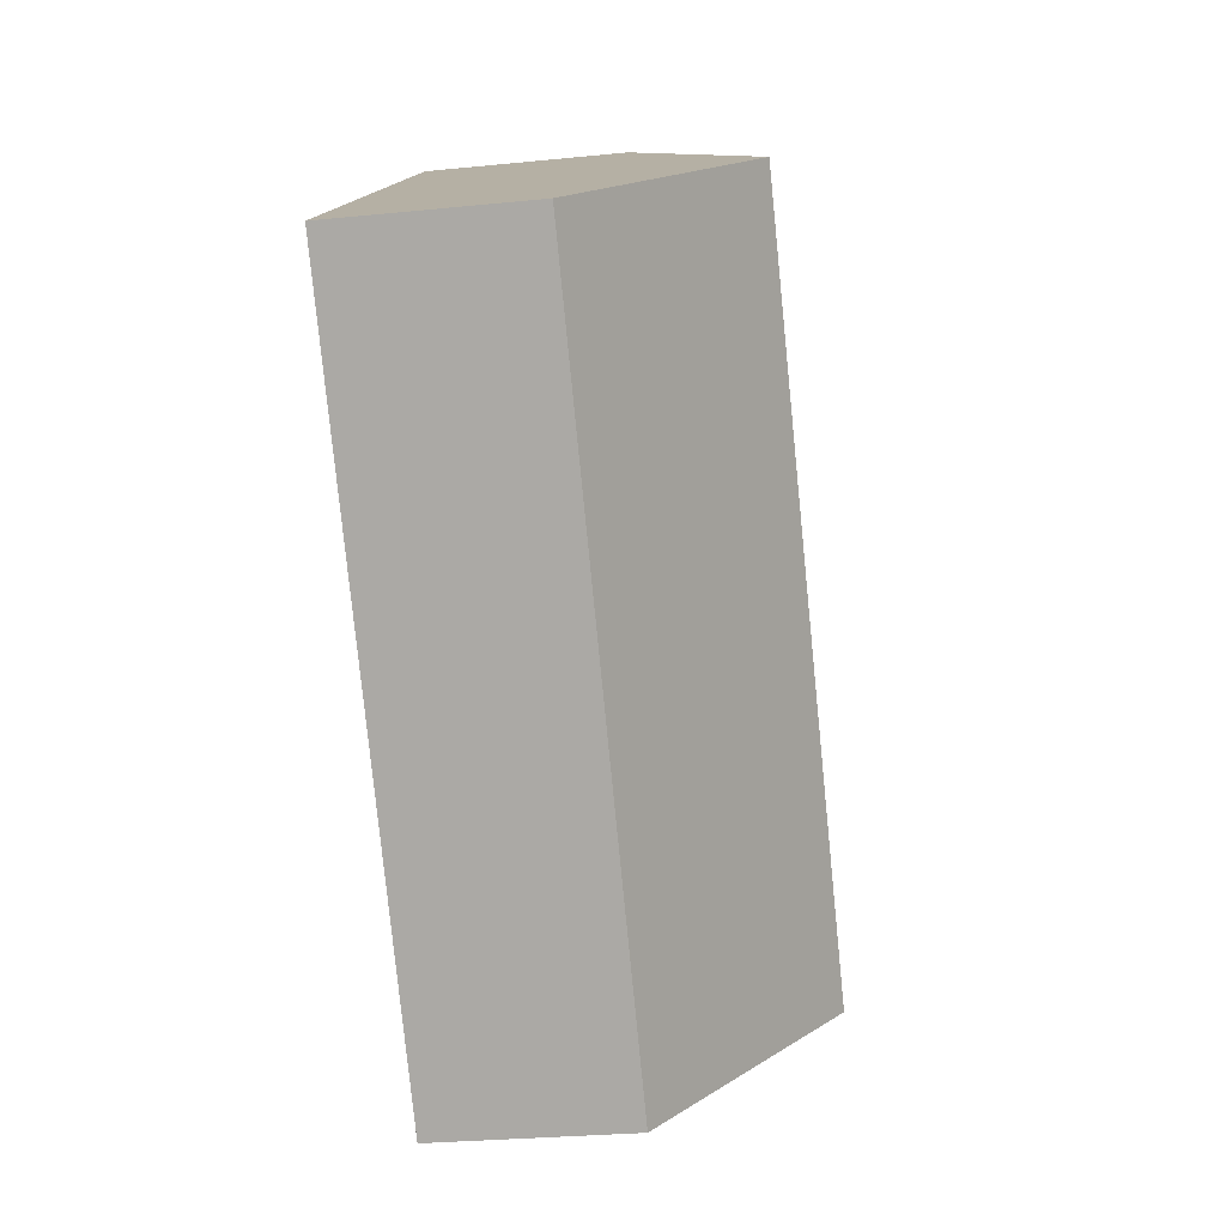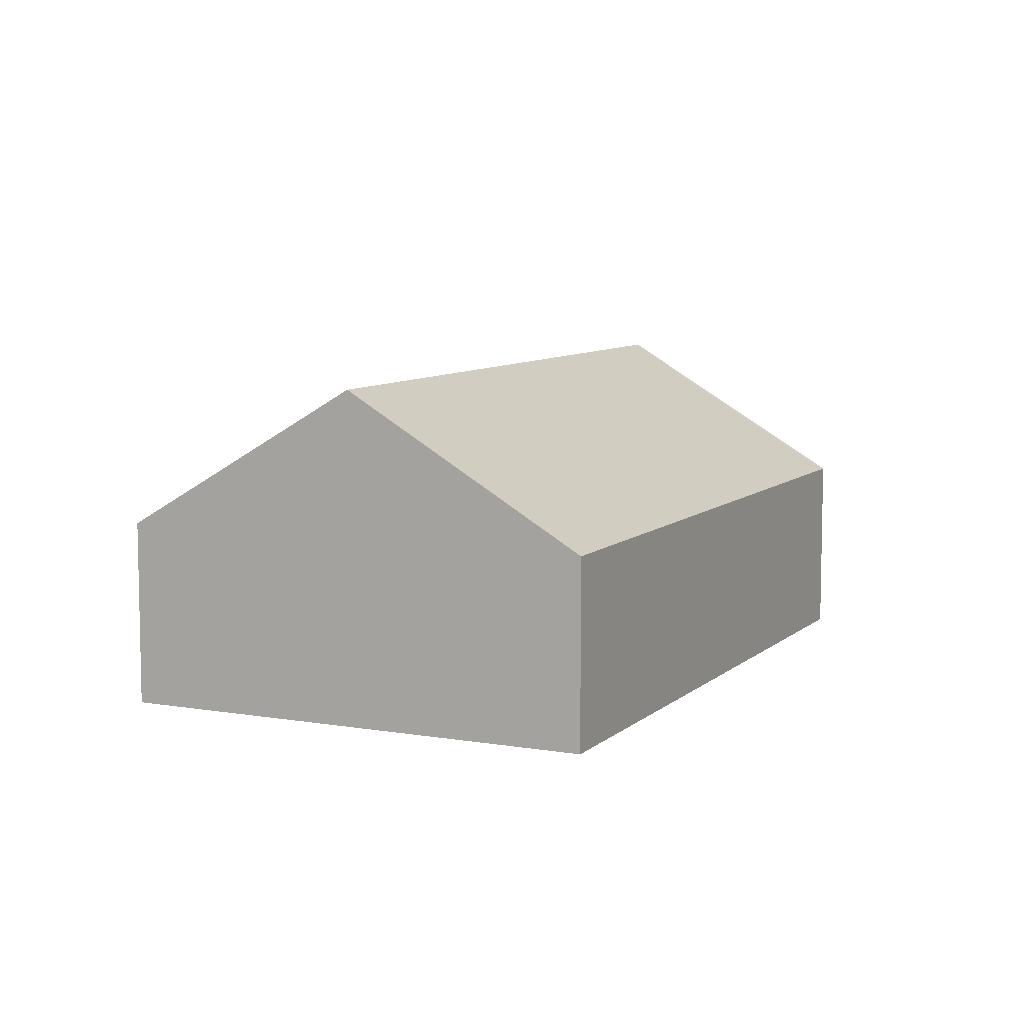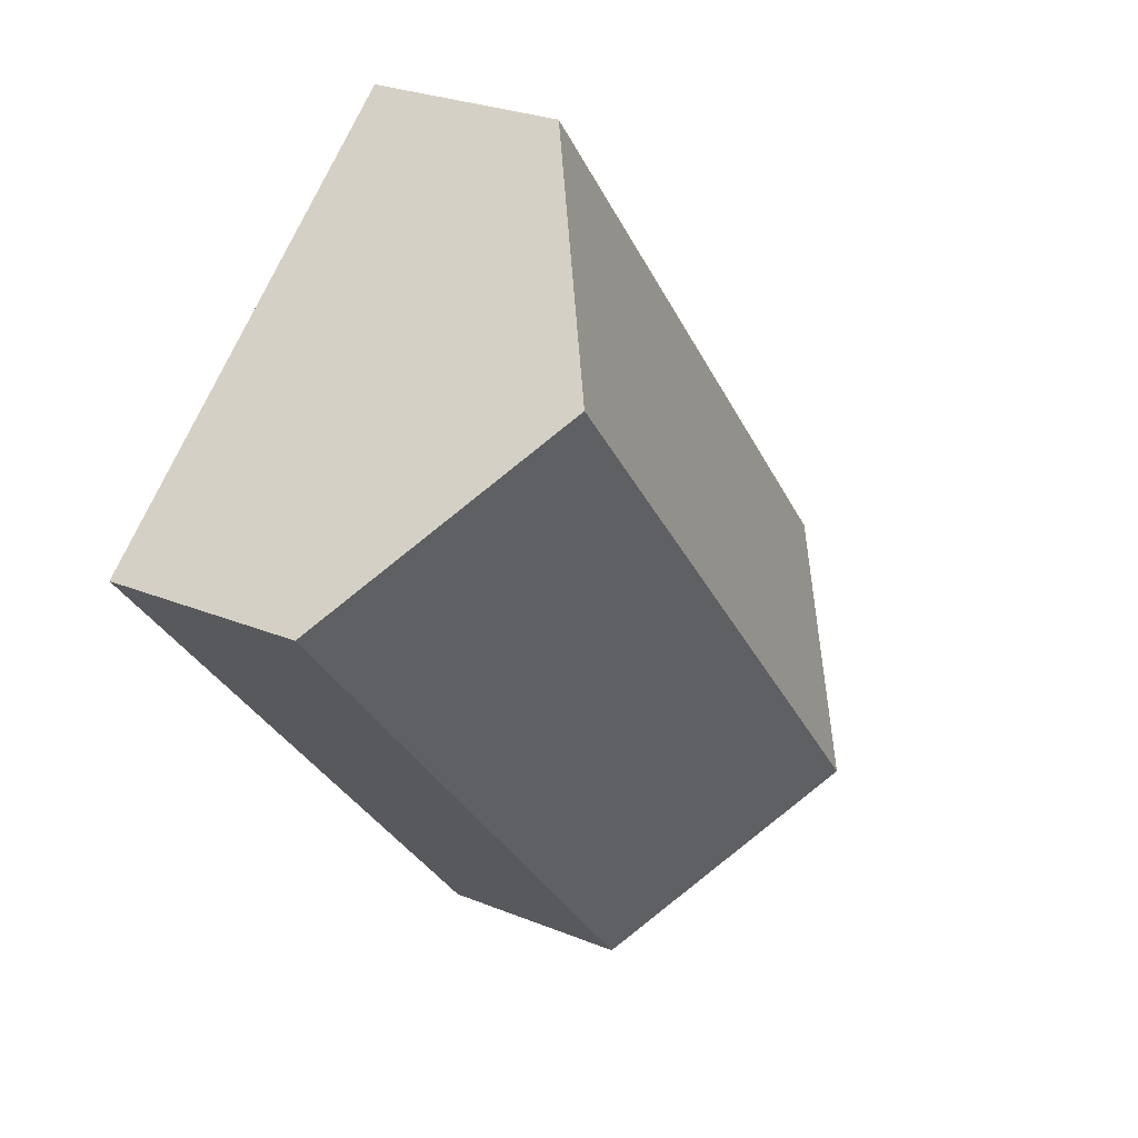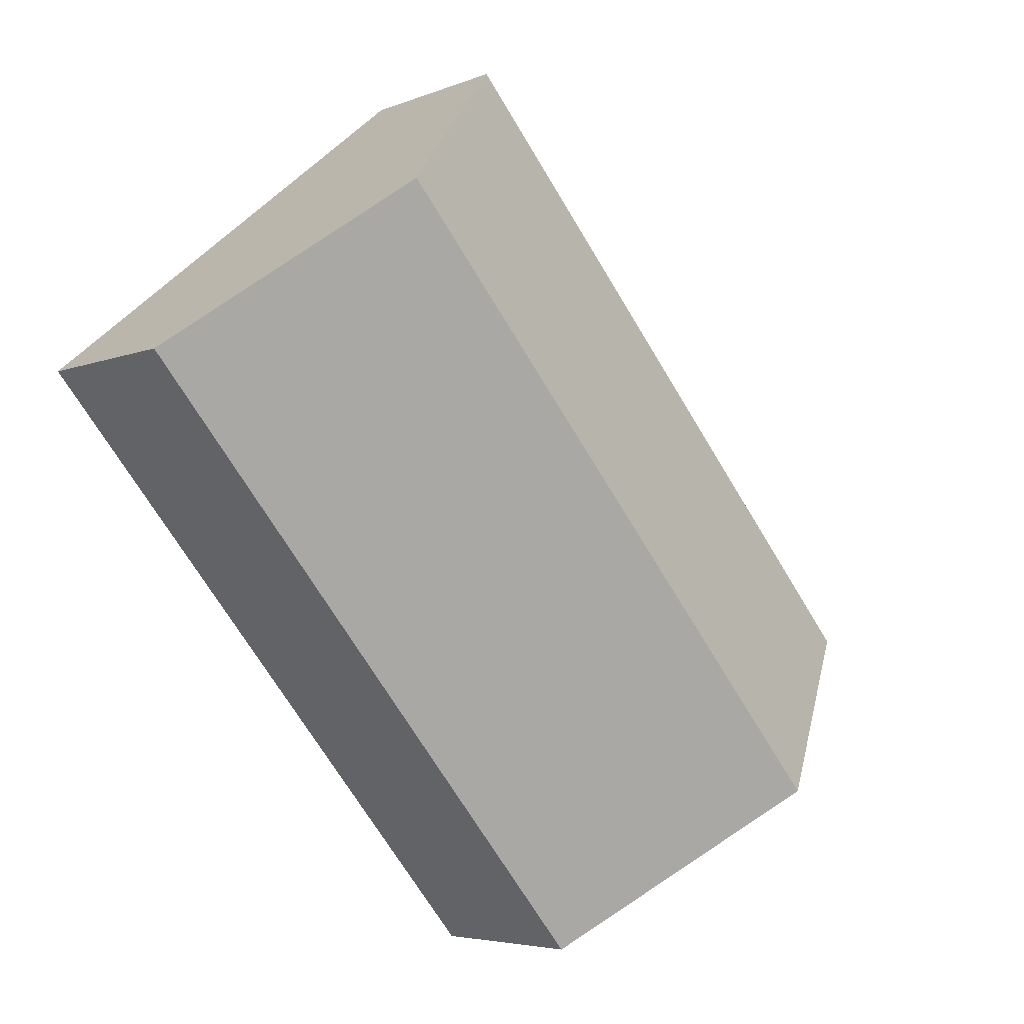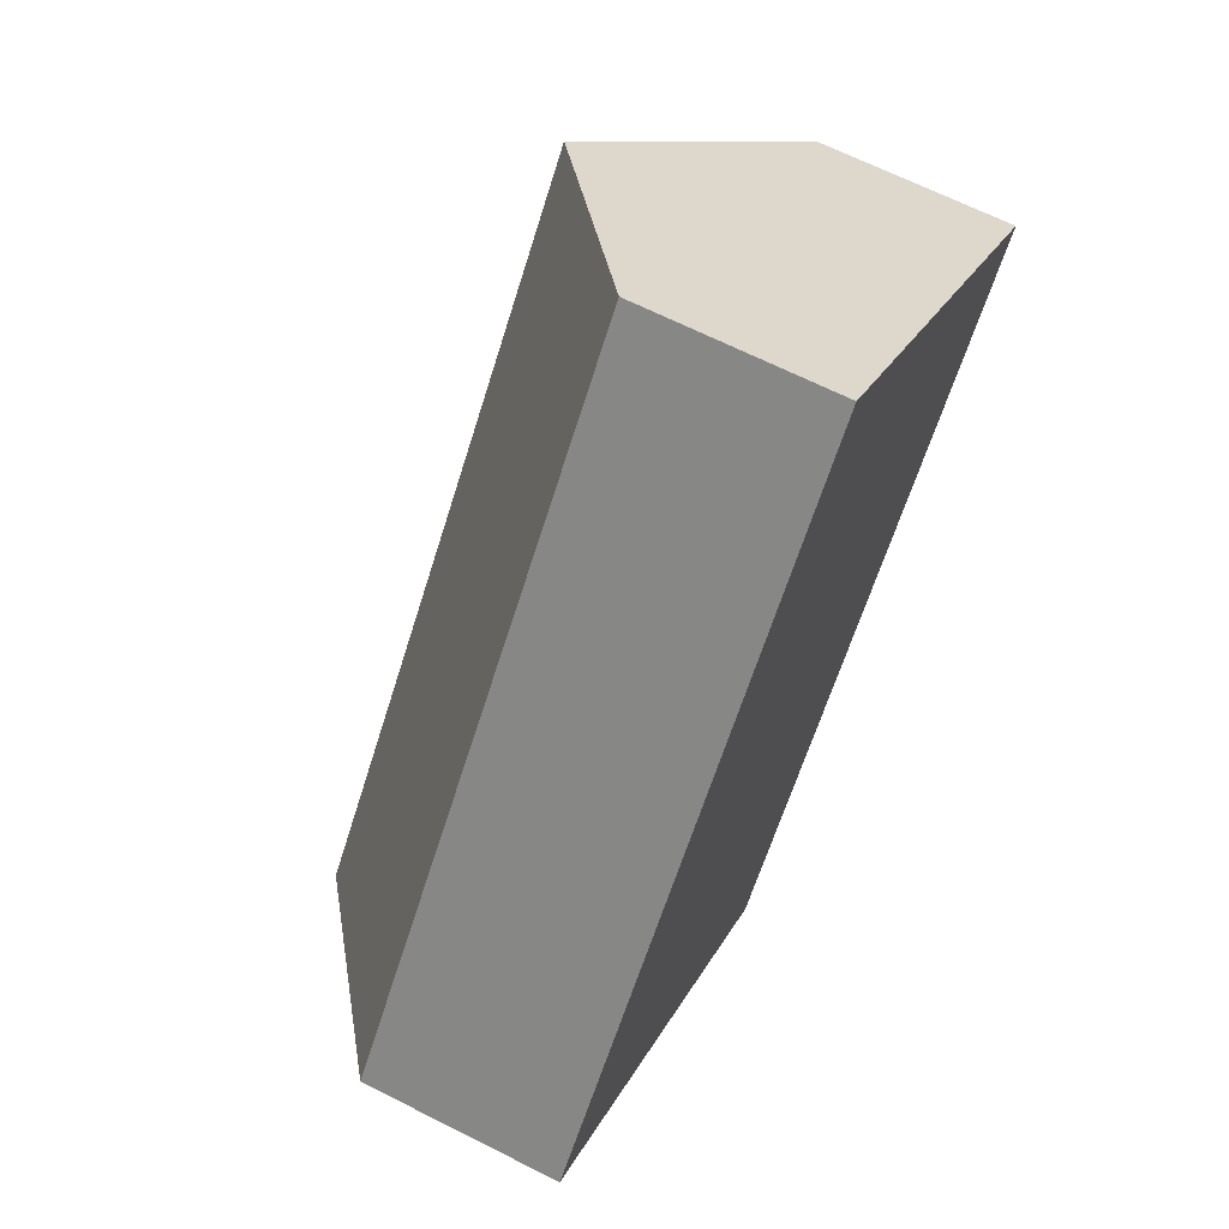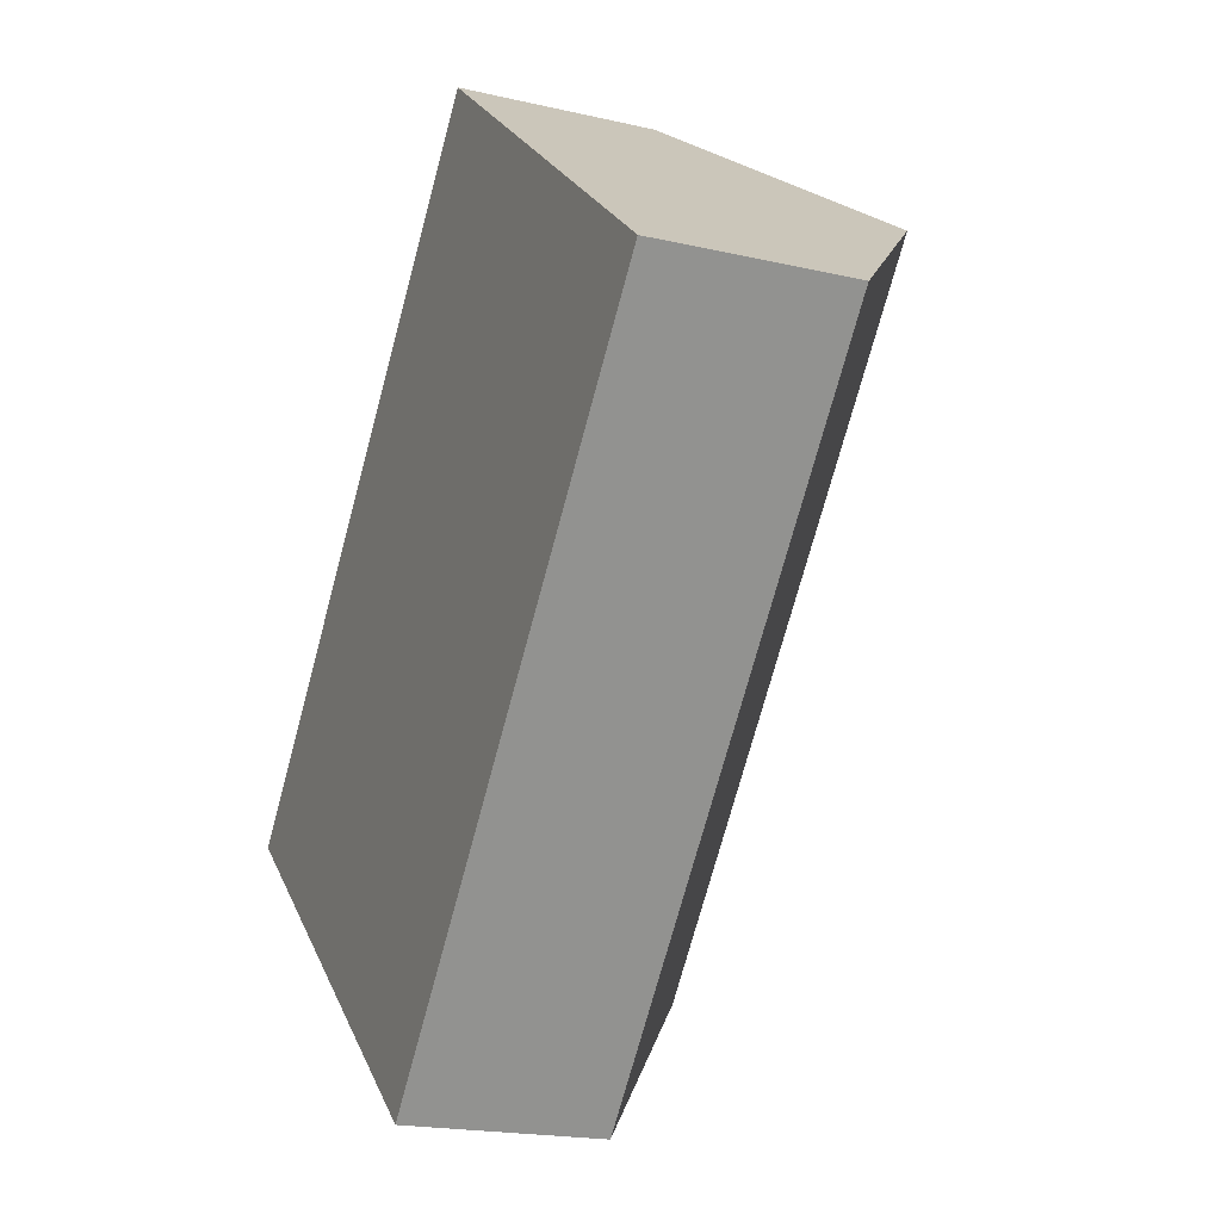
<metadata>
{"format":"obj","ext":"obj","renderer":"f3d","projection":"perspective","resolution":1024,"background":"white","views":[{"elev":-27.2,"azim":98.9,"up":"+Z"},{"elev":8.1,"azim":-114.5,"up":"+Y"},{"elev":26.8,"azim":122.5,"up":"+Z"},{"elev":-4.7,"azim":142.3,"up":"+Z"},{"elev":66.1,"azim":-63.1,"up":"+Z"},{"elev":-19.2,"azim":66.3,"up":"+Z"}]}
</metadata>
<code>
v  9.63 4.731 -8.025
v  16.87 8.421 10.34
v  21.65 4.766 6.348
v  4.803 8.421 -4.002
v  12.07 4.75 14.34
v  0 4.75 2.909e-16
v  0 0 0
v  12.07 -8.781e-16 14.34
v  16.87 -6.328e-16 10.34
v  21.65 -3.887e-16 6.348
v  9.63 4.914e-16 -8.025
v  4.803 2.451e-16 -4.002
g defaultobject
f 1 2 3
f 2 1 4
f 4 5 2
f 5 4 6
f 7 5 6
f 5 7 8
f 8 2 5
f 2 8 3
f 3 8 9
f 3 9 10
f 10 1 3
f 1 10 11
f 4 7 6
f 7 4 1
f 7 1 12
f 12 1 11
f 9 11 10
f 11 9 8
f 11 8 12
f 12 8 7

</code>
